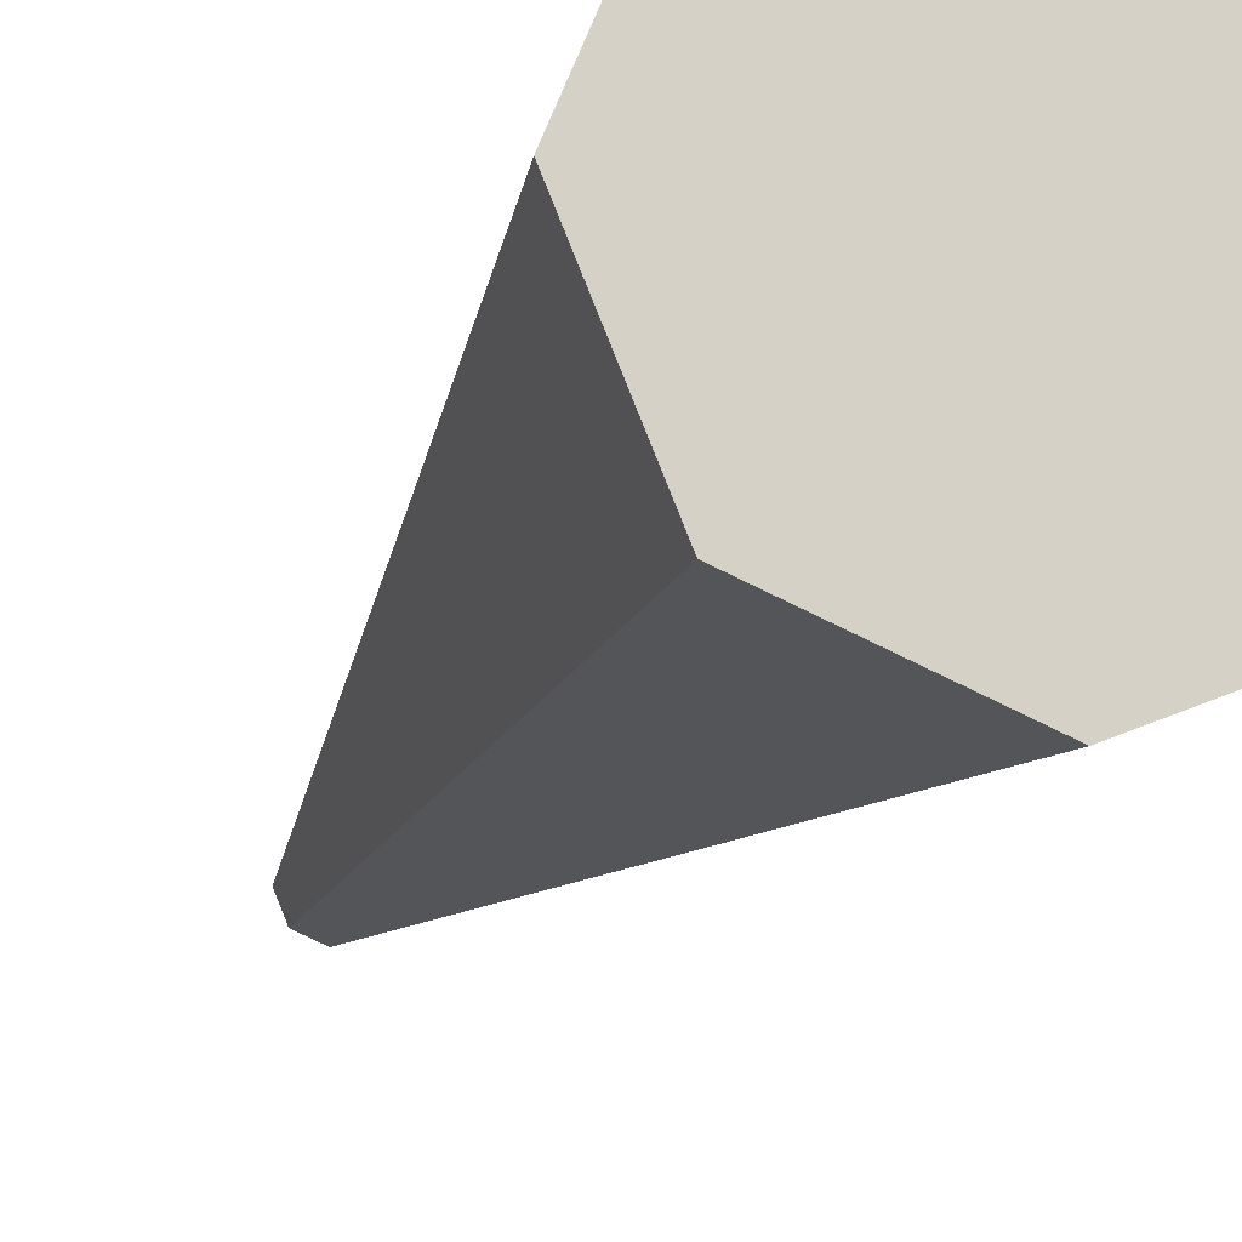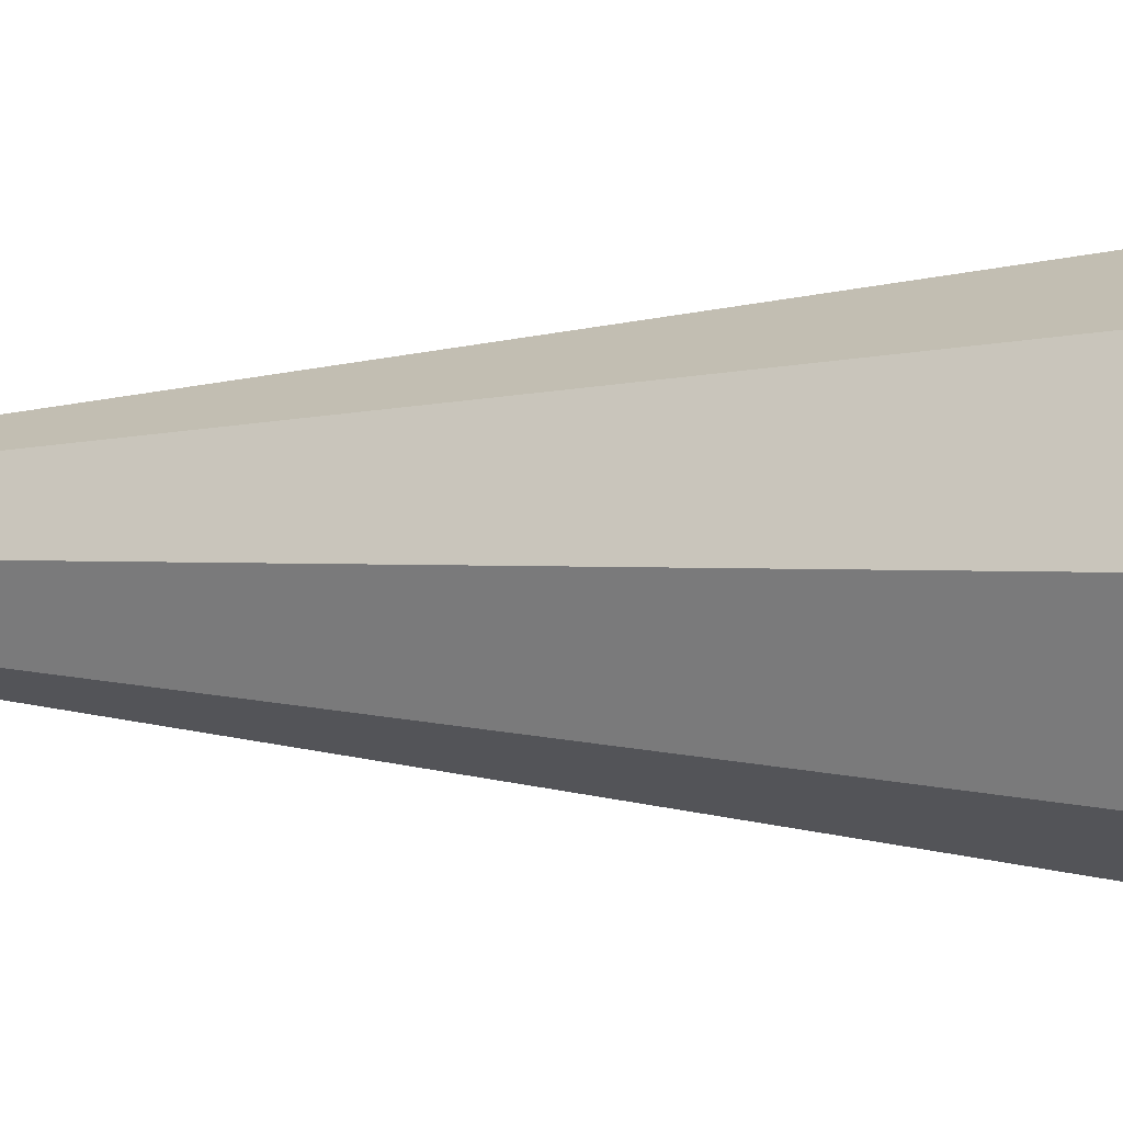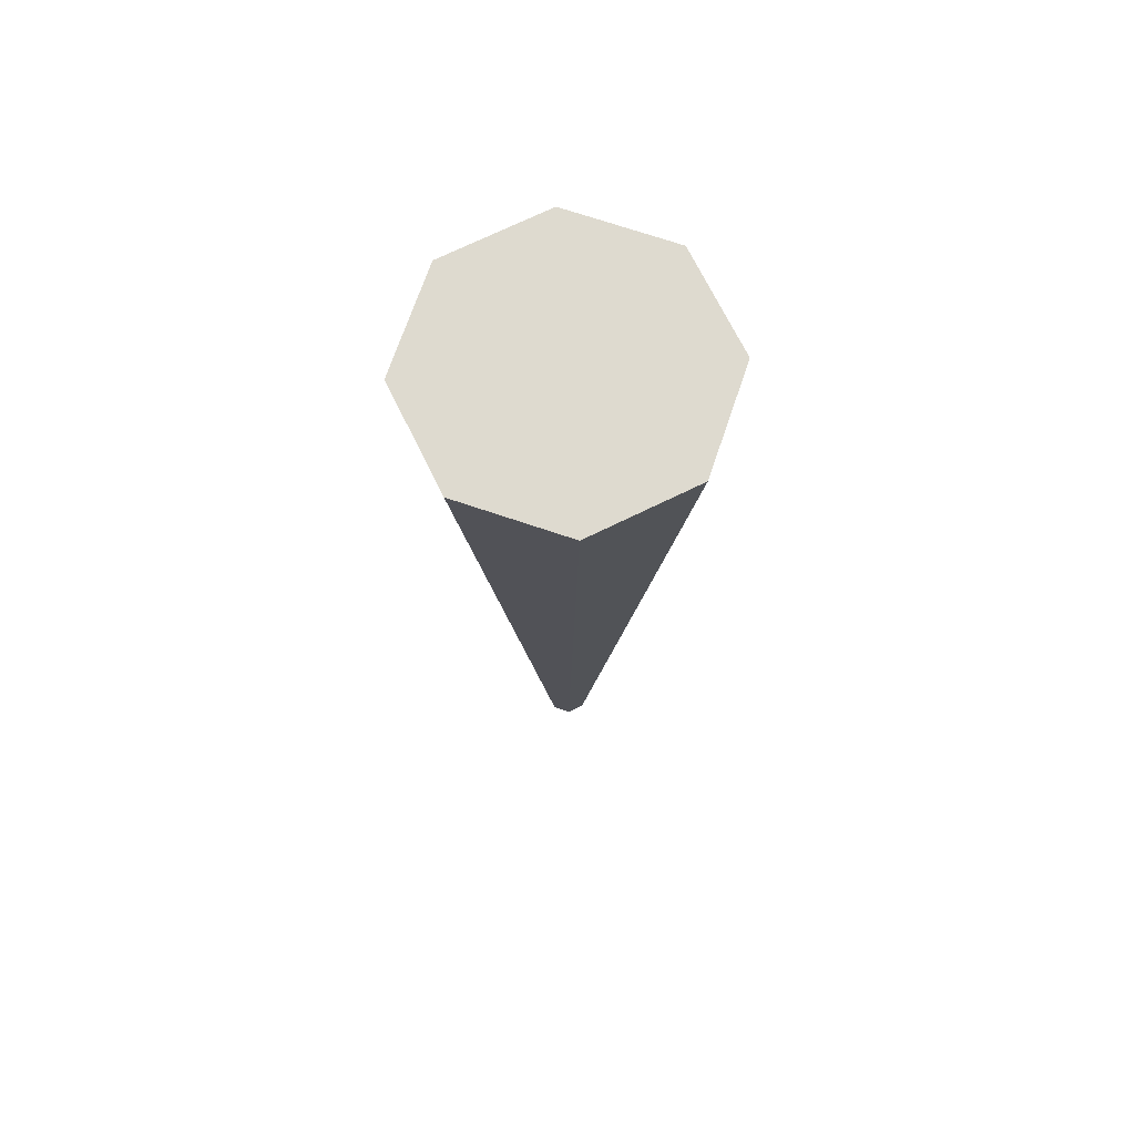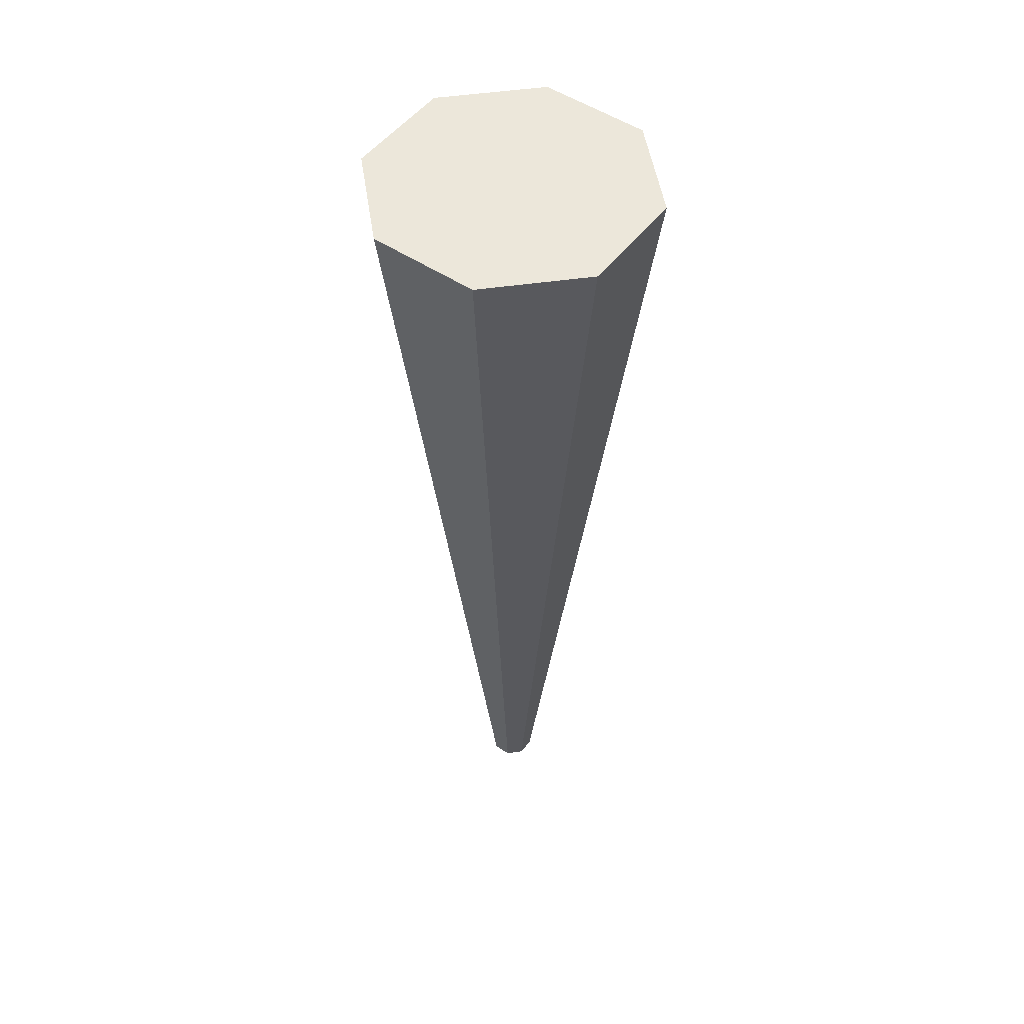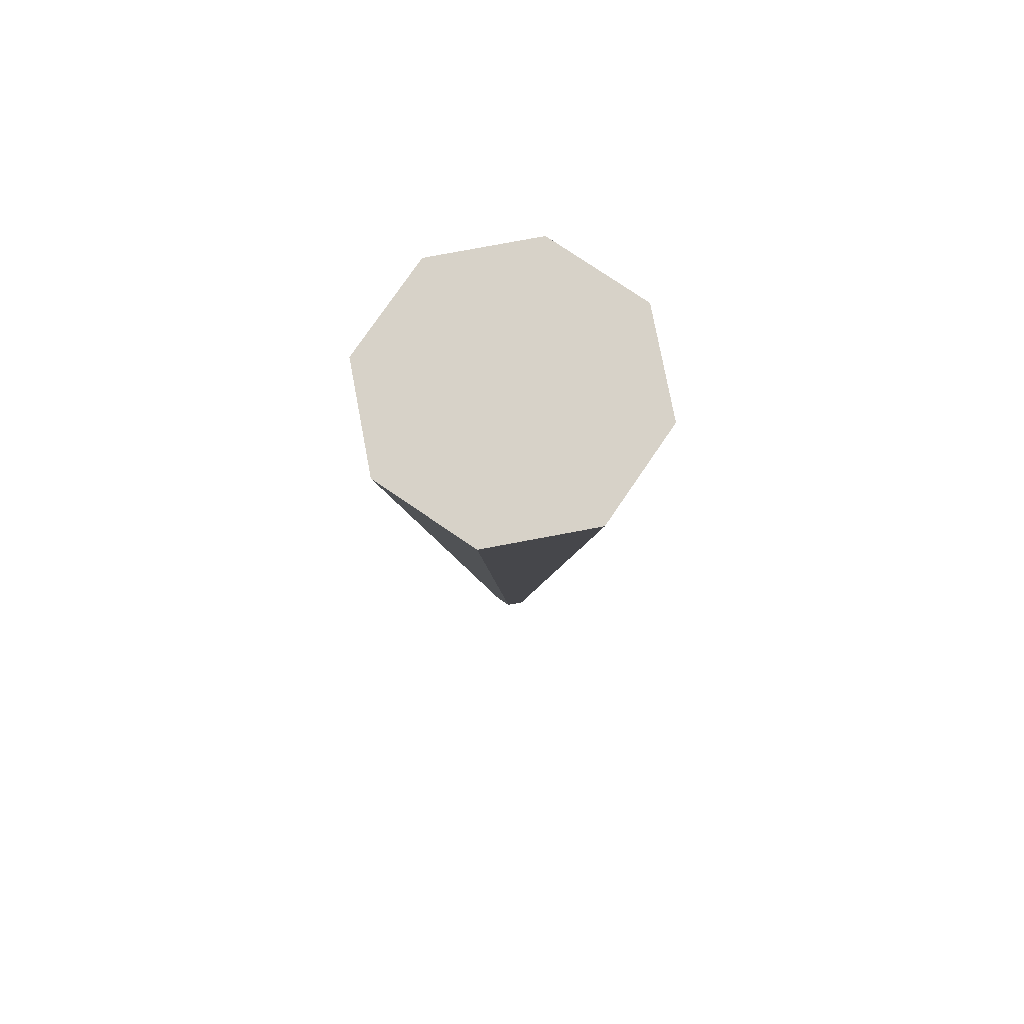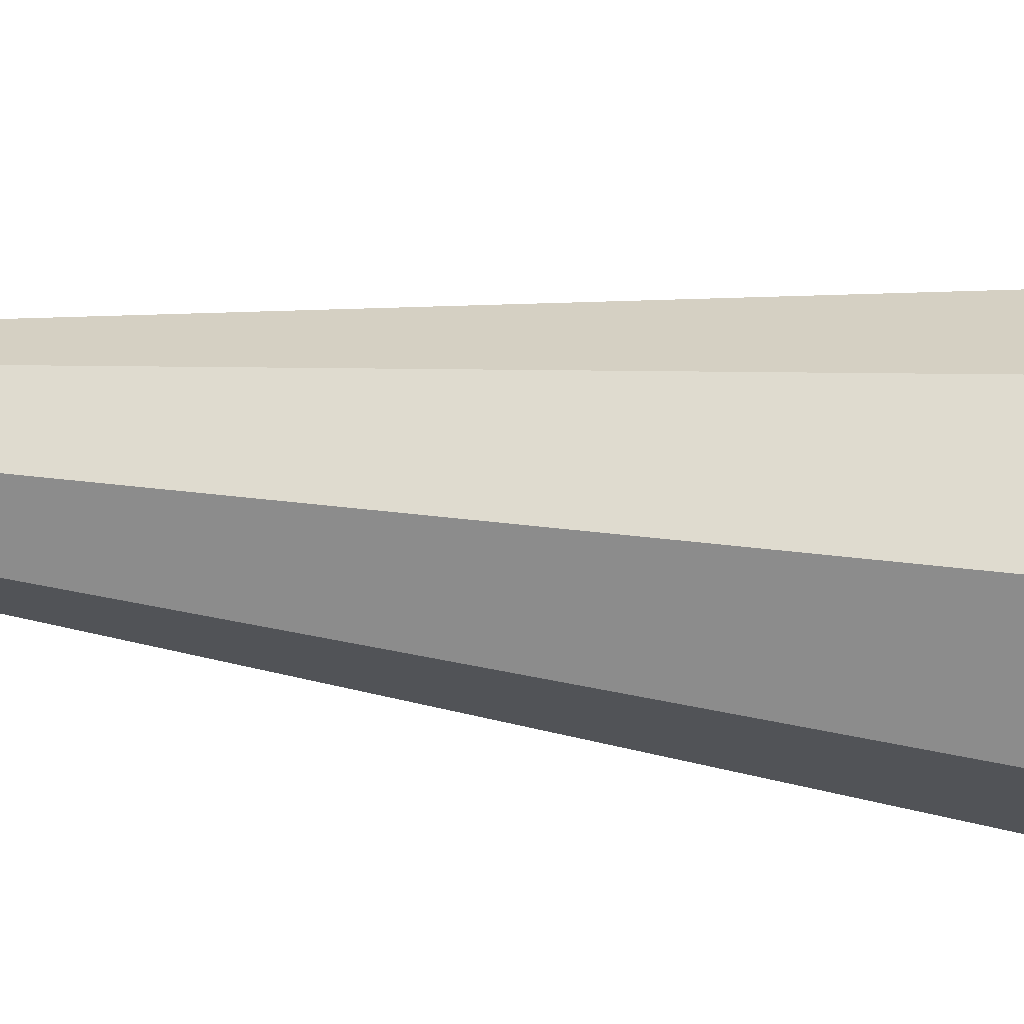
<metadata>
{"format":"obj","ext":"obj","renderer":"f3d","projection":"perspective","resolution":1024,"background":"white","views":[{"elev":-13.5,"azim":-14.2,"up":"+Y"},{"elev":1.0,"azim":-66.4,"up":"+Y"},{"elev":71.0,"azim":86.3,"up":"+Z"},{"elev":51.1,"azim":13.7,"up":"+Z"},{"elev":77.3,"azim":-168.2,"up":"+Z"},{"elev":-41.6,"azim":-97.9,"up":"+Y"}]}
</metadata>
<code>
o Cylinder_Cylinder.001
v 0.6 0 2
v 0.1 0 -2
v 0.4243 0.4243 2
v 0.07071 0.07071 -2
v -0 0.6 2
v -0 0.1 -2
v -0.4243 0.4243 2
v -0.07071 0.07071 -2
v -0.6 -0 2
v -0.1 -0 -2
v -0.4243 -0.4243 2
v -0.07071 -0.07071 -2
v 0 -0.6 2
v 0 -0.1 -2
v 0.4243 -0.4243 2
v 0.07071 -0.07071 -2
f 1 2 4 3
f 3 4 6 5
f 5 6 8 7
f 7 8 10 9
f 9 10 12 11
f 11 12 14 13
f 4 2 16 14 12 10 8 6
f 13 14 16 15
f 15 16 2 1
f 1 3 5 7 9 11 13 15

</code>
